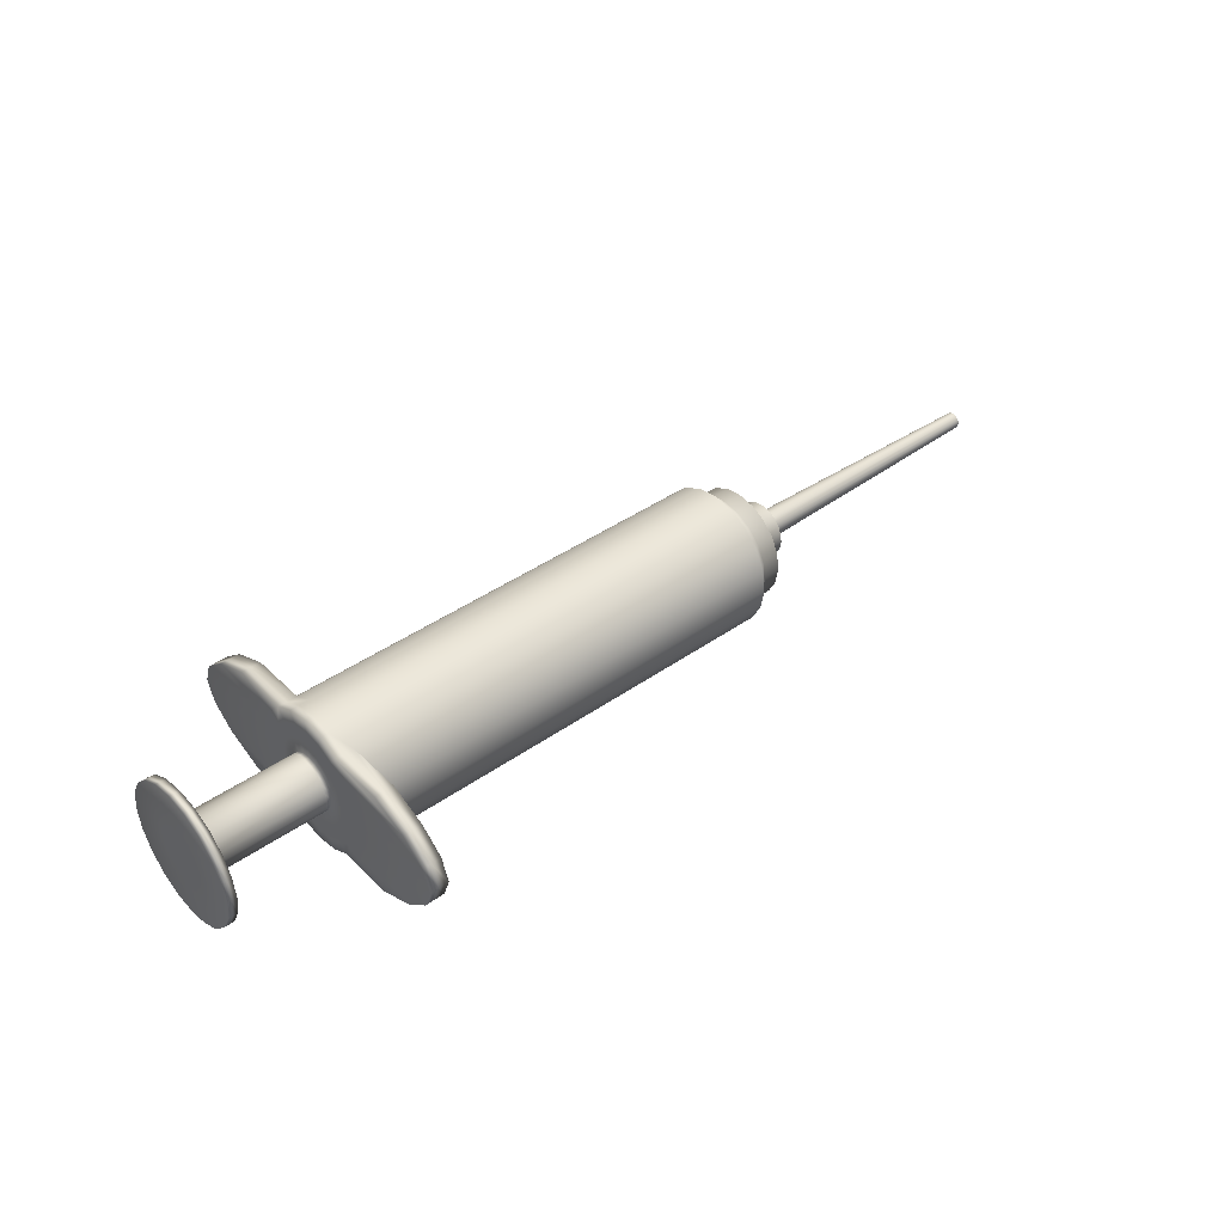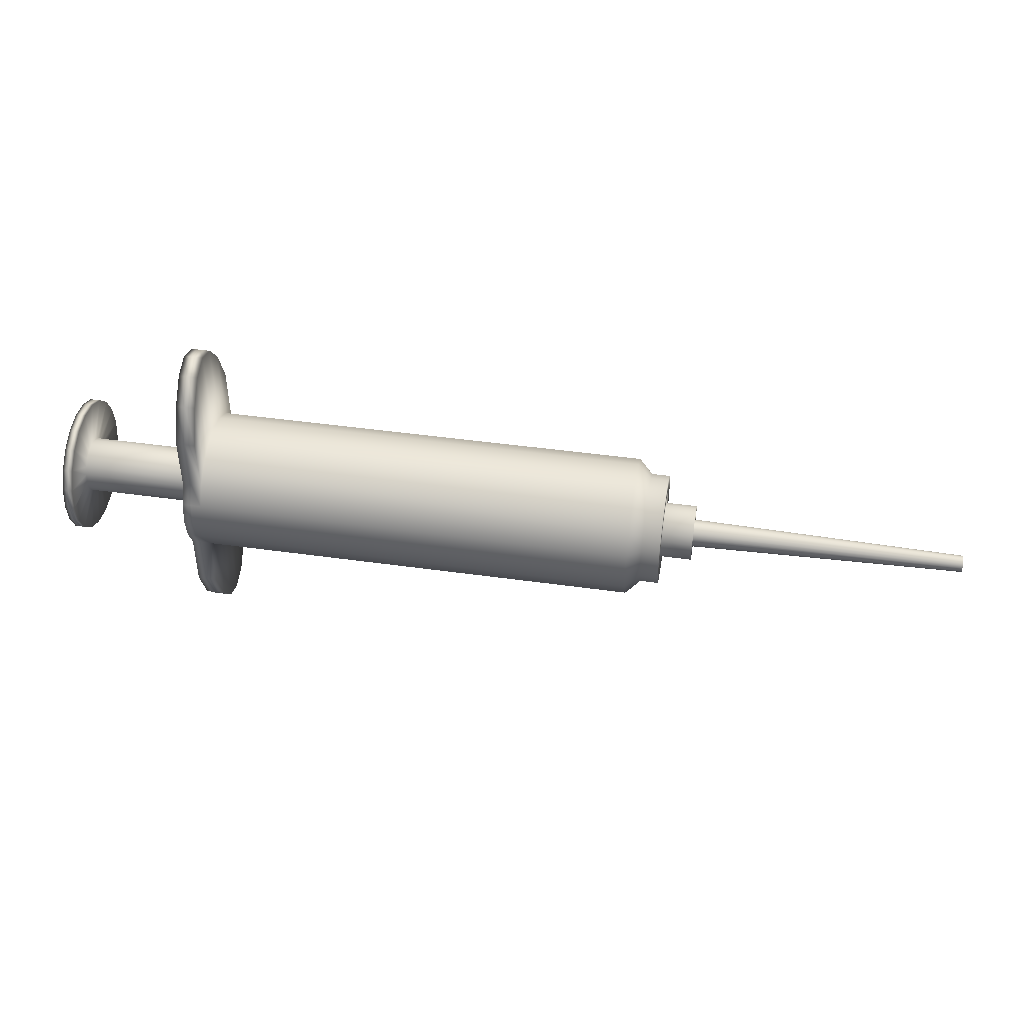
<metadata>
{"format":"obj","ext":"obj","renderer":"f3d","projection":"perspective","resolution":1024,"background":"white","views":[{"elev":41.1,"azim":139.4,"up":"+Y"},{"elev":44.1,"azim":-170.6,"up":"+Z"}]}
</metadata>
<code>
g default
v 3.79 1.38 -0.1236
v 3.79 1.324 -0.2351
v 3.79 1.235 -0.3236
v 3.79 1.124 -0.3804
v 3.79 1 -0.4
v 3.79 0.8764 -0.3804
v 3.79 0.7649 -0.3236
v 3.79 0.6764 -0.2351
v 3.79 0.6196 -0.1236
v 3.79 0.6 0
v 3.79 0.6196 0.1236
v 3.79 0.6764 0.2351
v 3.79 0.7649 0.3236
v 3.79 0.8764 0.3804
v 3.79 1 0.4
v 3.79 1.124 0.3804
v 3.79 1.235 0.3236
v 3.79 1.324 0.2351
v 3.79 1.38 0.1236
v 3.79 1.4 0
v 3.79 1.571 -0.1854
v 3.79 1.485 -0.3527
v 3.79 1.353 -0.4854
v 3.79 1.185 -0.5706
v 3.79 1 -0.6
v 3.79 0.8146 -0.5706
v 3.79 0.6473 -0.4854
v 3.79 0.5146 -0.3527
v 3.79 0.4294 -0.1854
v 3.79 0.4 0
v 3.79 0.4294 0.1854
v 3.79 0.5146 0.3527
v 3.79 0.6473 0.4854
v 3.79 0.8146 0.5706
v 3.79 1 0.6
v 3.79 1.185 0.5706
v 3.79 1.353 0.4854
v 3.79 1.485 0.3527
v 3.79 1.571 0.1854
v 3.79 1.6 0
v 3.79 1.761 -0.2472
v 3.79 1.647 -0.4702
v 3.79 1.47 -0.6472
v 3.79 1.247 -0.7608
v 3.79 1 -0.8
v 3.79 0.7528 -0.7608
v 3.79 0.5298 -0.6472
v 3.79 0.3528 -0.4702
v 3.79 0.2392 -0.2472
v 3.79 0.2 0
v 3.79 0.2392 0.2472
v 3.79 0.3528 0.4702
v 3.79 0.5298 0.6472
v 3.79 0.7528 0.7608
v 3.79 1 0.8
v 3.79 1.247 0.7608
v 3.79 1.47 0.6472
v 3.79 1.647 0.4702
v 3.79 1.761 0.2472
v 3.79 1.8 0
v 3.79 1.951 -0.309
v 3.79 1.809 -0.5878
v 3.79 1.588 -0.809
v 3.79 1.309 -0.9511
v 3.79 1 -1
v 3.79 0.691 -0.9511
v 3.79 0.4122 -0.809
v 3.79 0.191 -0.5878
v 3.79 0.04894 -0.309
v 3.79 -0 0
v 3.79 0.04894 0.309
v 3.79 0.191 0.5878
v 3.79 0.4122 0.809
v 3.79 0.691 0.9511
v 3.79 1 1
v 3.79 1.309 0.9511
v 3.79 1.588 0.809
v 3.79 1.809 0.5878
v 3.79 1.951 0.309
v 3.79 2 0
v -2.777 1.951 -0.309
v -2.777 1.809 -0.5878
v -2.777 1.588 -0.809
v -2.777 1.309 -0.9511
v -2.777 1 -1
v -2.777 0.691 -0.9511
v -2.777 0.4122 -0.809
v -2.777 0.191 -0.5878
v -2.777 0.04894 -0.309
v -2.777 -0 0
v -2.777 0.04894 0.309
v -2.777 0.191 0.5878
v -2.777 0.4122 0.809
v -2.777 0.691 0.9511
v -2.777 1 1
v -2.777 1.309 0.9511
v -2.777 1.588 0.809
v -2.777 1.809 0.5878
v -2.777 1.951 0.309
v -2.777 2 0
v -2.972 1.761 -0.2472
v -2.972 1.647 -0.4702
v -2.972 1.47 -0.6472
v -2.972 1.247 -0.7608
v -2.972 1 -0.8
v -2.972 0.7528 -0.7608
v -2.972 0.5298 -0.6472
v -2.972 0.3528 -0.4702
v -2.972 0.2392 -0.2472
v -2.972 0.2 0
v -2.972 0.2392 0.2472
v -2.972 0.3528 0.4702
v -2.972 0.5298 0.6472
v -2.972 0.7528 0.7608
v -2.972 1 0.8
v -2.972 1.247 0.7608
v -2.972 1.47 0.6472
v -2.972 1.647 0.4702
v -2.972 1.761 0.2472
v -2.972 1.8 0
v -3.229 1.761 -0.2472
v -3.229 1.647 -0.4702
v -3.229 1.485 -0.3527
v -3.229 1.571 -0.1854
v -3.229 1.47 -0.6472
v -3.229 1.353 -0.4854
v -3.229 1.247 -0.7608
v -3.229 1.185 -0.5706
v -3.229 1 -0.8
v -3.229 1 -0.6
v -3.229 0.7528 -0.7608
v -3.229 0.8146 -0.5706
v -3.229 0.5298 -0.6472
v -3.229 0.6473 -0.4854
v -3.229 0.3528 -0.4702
v -3.229 0.5146 -0.3527
v -3.229 0.2392 -0.2472
v -3.229 0.4294 -0.1854
v -3.229 0.2 0
v -3.229 0.4 0
v -3.229 0.2392 0.2472
v -3.229 0.4294 0.1854
v -3.229 0.3528 0.4702
v -3.229 0.5146 0.3527
v -3.229 0.5298 0.6472
v -3.229 0.6473 0.4854
v -3.229 0.7528 0.7608
v -3.229 0.8146 0.5706
v -3.229 1 0.8
v -3.229 1 0.6
v -3.229 1.247 0.7608
v -3.229 1.185 0.5706
v -3.229 1.47 0.6472
v -3.229 1.353 0.4854
v -3.229 1.647 0.4702
v -3.229 1.485 0.3527
v -3.229 1.761 0.2472
v -3.229 1.571 0.1854
v -3.229 1.8 0
v -3.229 1.6 0
v -3.229 1.324 -0.2351
v -3.229 1.38 -0.1236
v -3.229 1.235 -0.3236
v -3.229 1.124 -0.3804
v -3.229 1 -0.4
v -3.229 0.8764 -0.3804
v -3.229 0.7649 -0.3236
v -3.229 0.6764 -0.2351
v -3.229 0.6196 -0.1236
v -3.229 0.6 0
v -3.229 0.6196 0.1236
v -3.229 0.6764 0.2351
v -3.229 0.7649 0.3236
v -3.229 0.8764 0.3804
v -3.229 1 0.4
v -3.229 1.124 0.3804
v -3.229 1.235 0.3236
v -3.229 1.324 0.2351
v -3.229 1.38 0.1236
v -3.229 1.4 0
v -3.673 1.38 -0.1236
v -3.673 1.324 -0.2351
v -3.673 1.162 -0.1176
v -3.673 1.19 -0.0618
v -3.673 1.235 -0.3236
v -3.673 1.118 -0.1618
v -3.673 1.124 -0.3804
v -3.673 1.062 -0.1902
v -3.673 1 -0.4
v -3.673 1 -0.2
v -3.673 0.8764 -0.3804
v -3.673 0.9382 -0.1902
v -3.673 0.7649 -0.3236
v -3.673 0.8824 -0.1618
v -3.673 0.6764 -0.2351
v -3.673 0.8382 -0.1176
v -3.673 0.6196 -0.1236
v -3.673 0.8098 -0.0618
v -3.673 0.6 0
v -3.673 0.8 0
v -3.673 0.6196 0.1236
v -3.673 0.8098 0.0618
v -3.673 0.6764 0.2351
v -3.673 0.8382 0.1176
v -3.673 0.7649 0.3236
v -3.673 0.8824 0.1618
v -3.673 0.8764 0.3804
v -3.673 0.9382 0.1902
v -3.673 1 0.4
v -3.673 1 0.2
v -3.673 1.124 0.3804
v -3.673 1.062 0.1902
v -3.673 1.235 0.3236
v -3.673 1.118 0.1618
v -3.673 1.324 0.2351
v -3.673 1.162 0.1176
v -3.673 1.38 0.1236
v -3.673 1.19 0.0618
v -3.673 1.4 0
v -3.673 1.2 0
v -7.56 1.113 -0.03686
v -7.56 1.096 -0.07011
v -7.56 1 -0
v -7.56 1.07 -0.09649
v -7.56 1.037 -0.1134
v -7.56 1 -0.1193
v -7.56 0.9631 -0.1134
v -7.56 0.9299 -0.09649
v -7.56 0.9035 -0.07011
v -7.56 0.8866 -0.03686
v -7.56 0.8807 -0
v -7.56 0.8866 0.03686
v -7.56 0.9035 0.07011
v -7.56 0.9299 0.09649
v -7.56 0.9631 0.1134
v -7.56 1 0.1193
v -7.56 1.037 0.1134
v -7.56 1.07 0.09649
v -7.56 1.096 0.07011
v -7.56 1.113 0.03686
v -7.56 1.119 -0
v 5.492 1.324 -0.2351
v 5.492 1.38 -0.1236
v 5.492 1.235 -0.3236
v 5.492 1.124 -0.3804
v 5.492 1 -0.4
v 5.492 0.8764 -0.3804
v 5.492 0.7649 -0.3236
v 5.492 0.6764 -0.2351
v 5.492 0.6196 -0.1236
v 5.492 0.6 0
v 5.492 0.6196 0.1236
v 5.492 0.6764 0.2351
v 5.492 0.7649 0.3236
v 5.492 0.8764 0.3804
v 5.492 1 0.4
v 5.492 1.124 0.3804
v 5.492 1.235 0.3236
v 5.492 1.324 0.2351
v 5.492 1.38 0.1236
v 5.492 1.4 0
v 5.635 1.19 -0.0618
v 5.635 1.162 -0.1176
v 5.635 1.324 -0.2351
v 5.635 1.38 -0.1236
v 5.635 1.118 -0.1618
v 5.635 1.235 -0.3236
v 5.635 1.062 -0.1902
v 5.635 1.124 -0.3804
v 5.635 1 -0.2
v 5.635 1 -0.4
v 5.635 0.9382 -0.1902
v 5.635 0.8764 -0.3804
v 5.635 0.8824 -0.1618
v 5.635 0.7649 -0.3236
v 5.635 0.8382 -0.1176
v 5.635 0.6764 -0.2351
v 5.635 0.8098 -0.0618
v 5.635 0.6196 -0.1236
v 5.635 0.8 0
v 5.635 0.6 0
v 5.635 0.8098 0.0618
v 5.635 0.6196 0.1236
v 5.635 0.8382 0.1176
v 5.635 0.6764 0.2351
v 5.635 0.8824 0.1618
v 5.635 0.7649 0.3236
v 5.635 0.9382 0.1902
v 5.635 0.8764 0.3804
v 5.635 1 0.2
v 5.635 1 0.4
v 5.635 1.062 0.1902
v 5.635 1.124 0.3804
v 5.635 1.118 0.1618
v 5.635 1.235 0.3236
v 5.635 1.162 0.1176
v 5.635 1.324 0.2351
v 5.635 1.19 0.0618
v 5.635 1.38 0.1236
v 5.635 1.2 0
v 5.635 1.4 0
v 5.635 1 0
v 5.492 1.934 -0.3035
v 5.492 1.795 -0.5773
v 5.635 1.934 -0.3035
v 5.635 1.795 -0.5773
v 5.492 1.577 -0.7945
v 5.635 1.577 -0.7945
v 5.492 1.303 -0.934
v 5.635 1.303 -0.934
v 5.492 1 -0.9821
v 5.635 1 -0.9821
v 5.492 0.6965 -0.934
v 5.635 0.6965 -0.934
v 5.492 0.4227 -0.7945
v 5.635 0.4227 -0.7945
v 5.492 0.2055 -0.5773
v 5.635 0.2055 -0.5773
v 5.492 0.06597 -0.3035
v 5.635 0.06597 -0.3035
v 5.492 0.0179 0
v 5.635 0.0179 0
v 5.492 0.06597 0.3035
v 5.635 0.06597 0.3035
v 5.492 0.2055 0.5773
v 5.635 0.2055 0.5773
v 5.492 0.4227 0.7945
v 5.635 0.4227 0.7945
v 5.492 0.6965 0.934
v 5.635 0.6965 0.934
v 5.492 1 0.9821
v 5.635 1 0.9821
v 5.492 1.303 0.934
v 5.635 1.303 0.934
v 5.492 1.577 0.7945
v 5.635 1.577 0.7945
v 5.492 1.795 0.5773
v 5.635 1.795 0.5773
v 5.492 1.934 0.3035
v 5.635 1.934 0.3035
v 5.492 1.982 0
v 5.635 1.982 0
v 3.516 1.951 -0.309
v 3.516 2 0
v 3.516 1.951 0.309
v 3.516 1.809 0.5878
v 3.516 1.588 0.809
v 3.516 1.309 0.9511
v 3.516 1 1
v 3.516 0.691 0.9511
v 3.516 0.4122 0.809
v 3.516 0.191 0.5878
v 3.516 0.04894 0.309
v 3.516 -0 0
v 3.516 0.04894 -0.309
v 3.516 0.191 -0.5878
v 3.516 0.4122 -0.809
v 3.516 0.691 -0.9511
v 3.516 1 -1
v 3.516 1.309 -0.9511
v 3.516 1.588 -0.809
v 3.516 1.809 -0.5878
v 3.79 1.809 -1.384
v 3.79 1.588 -1.904
v 3.516 1.588 -1.904
v 3.516 1.809 -1.384
v 3.79 1.309 -2.239
v 3.516 1.309 -2.239
v 3.79 1 -2.354
v 3.516 1 -2.354
v 3.79 0.691 -2.239
v 3.516 0.691 -2.239
v 3.79 0.4122 -1.904
v 3.516 0.4122 -1.904
v 3.79 0.191 -1.384
v 3.516 0.191 -1.384
v 3.79 0.191 1.384
v 3.79 0.4122 1.904
v 3.516 0.4122 1.904
v 3.516 0.191 1.384
v 3.79 0.691 2.239
v 3.516 0.691 2.239
v 3.79 1 2.354
v 3.516 1 2.354
v 3.79 1.309 2.239
v 3.516 1.309 2.239
v 3.79 1.588 1.904
v 3.516 1.588 1.904
v 3.79 1.809 1.384
v 3.516 1.809 1.384
v 3.866 1.324 -0.2351
v 3.866 1.235 -0.3236
v 3.866 1.124 -0.3804
v 3.866 1 -0.4
v 3.866 0.8764 -0.3804
v 3.866 0.7649 -0.3236
v 3.866 0.6764 -0.2351
v 3.866 0.6196 -0.1236
v 3.866 0.6 0
v 3.866 0.6196 0.1236
v 3.866 0.6764 0.2351
v 3.866 0.7649 0.3236
v 3.866 0.8764 0.3804
v 3.866 1 0.4
v 3.866 1.124 0.3804
v 3.866 1.235 0.3236
v 3.866 1.324 0.2351
v 3.866 1.38 0.1236
v 3.866 1.4 0
v 3.866 1.38 -0.1236
v 5.563 1.934 -0.3035
v 5.563 1.795 -0.5773
v 5.563 1.577 -0.7945
v 5.563 1.303 -0.934
v 5.563 1 -0.9821
v 5.563 0.6965 -0.934
v 5.563 0.4227 -0.7945
v 5.563 0.2055 -0.5773
v 5.563 0.06597 -0.3035
v 5.563 0.0179 0
v 5.563 0.06597 0.3035
v 5.563 0.2055 0.5773
v 5.563 0.4227 0.7945
v 5.563 0.6965 0.934
v 5.563 1 0.9821
v 5.563 1.303 0.934
v 5.563 1.577 0.7945
v 5.563 1.795 0.5773
v 5.563 1.934 0.3035
v 5.563 1.982 0
v 3.662 1.951 -0.309
v 3.662 2 0
v 3.662 1.951 0.309
v 3.662 1.809 0.5878
v 3.662 1.809 1.384
v 3.662 1.588 1.904
v 3.662 1.309 2.239
v 3.662 1 2.354
v 3.662 0.691 2.239
v 3.662 0.4122 1.904
v 3.662 0.191 1.384
v 3.662 0.191 0.5878
v 3.662 0.04894 0.309
v 3.662 -0 0
v 3.662 0.04894 -0.309
v 3.662 0.191 -0.5878
v 3.662 0.191 -1.384
v 3.662 0.4122 -1.904
v 3.662 0.691 -2.239
v 3.662 1 -2.354
v 3.662 1.309 -2.239
v 3.662 1.588 -1.904
v 3.662 1.809 -1.384
v 3.662 1.809 -0.5878
g Syringe
f 262 263 264 265
f 263 266 267 264
f 266 268 269 267
f 268 270 271 269
f 270 272 273 271
f 272 274 275 273
f 274 276 277 275
f 276 278 279 277
f 278 280 281 279
f 280 282 283 281
f 282 284 285 283
f 284 286 287 285
f 286 288 289 287
f 288 290 291 289
f 290 292 293 291
f 292 294 295 293
f 294 296 297 295
f 296 298 299 297
f 298 300 301 299
f 300 262 265 301
f 1 2 22 21
f 2 3 23 22
f 3 4 24 23
f 4 5 25 24
f 5 6 26 25
f 6 7 27 26
f 7 8 28 27
f 8 9 29 28
f 9 10 30 29
f 10 11 31 30
f 11 12 32 31
f 12 13 33 32
f 13 14 34 33
f 14 15 35 34
f 15 16 36 35
f 16 17 37 36
f 17 18 38 37
f 18 19 39 38
f 19 20 40 39
f 20 1 21 40
f 21 22 42 41
f 22 23 43 42
f 23 24 44 43
f 24 25 45 44
f 25 26 46 45
f 26 27 47 46
f 27 28 48 47
f 28 29 49 48
f 29 30 50 49
f 30 31 51 50
f 31 32 52 51
f 32 33 53 52
f 33 34 54 53
f 34 35 55 54
f 35 36 56 55
f 36 37 57 56
f 37 38 58 57
f 38 39 59 58
f 39 40 60 59
f 40 21 41 60
f 41 42 62 61
f 42 43 63 62
f 43 44 64 63
f 44 45 65 64
f 45 46 66 65
f 46 47 67 66
f 47 48 68 67
f 48 49 69 68
f 49 50 70 69
f 50 51 71 70
f 51 52 72 71
f 52 53 73 72
f 53 54 74 73
f 54 55 75 74
f 55 56 76 75
f 56 57 77 76
f 57 58 78 77
f 58 59 79 78
f 59 60 80 79
f 60 41 61 80
f 61 62 454 431
f 363 364 452 453
f 364 367 451 452
f 367 369 450 451
f 369 371 449 450
f 371 373 448 449
f 373 375 447 448
f 68 69 445 446
f 69 70 444 445
f 70 71 443 444
f 71 72 442 443
f 377 378 440 441
f 378 381 439 440
f 381 383 438 439
f 383 385 437 438
f 385 387 436 437
f 387 389 435 436
f 78 79 433 434
f 79 80 432 433
f 80 61 431 432
f 81 82 102 101
f 82 83 103 102
f 83 84 104 103
f 84 85 105 104
f 85 86 106 105
f 86 87 107 106
f 87 88 108 107
f 88 89 109 108
f 89 90 110 109
f 90 91 111 110
f 91 92 112 111
f 92 93 113 112
f 93 94 114 113
f 94 95 115 114
f 95 96 116 115
f 96 97 117 116
f 97 98 118 117
f 98 99 119 118
f 99 100 120 119
f 100 81 101 120
f 121 122 123 124
f 122 125 126 123
f 125 127 128 126
f 127 129 130 128
f 129 131 132 130
f 131 133 134 132
f 133 135 136 134
f 135 137 138 136
f 137 139 140 138
f 139 141 142 140
f 141 143 144 142
f 143 145 146 144
f 145 147 148 146
f 147 149 150 148
f 149 151 152 150
f 151 153 154 152
f 153 155 156 154
f 155 157 158 156
f 157 159 160 158
f 159 121 124 160
f 124 123 161 162
f 123 126 163 161
f 126 128 164 163
f 128 130 165 164
f 130 132 166 165
f 132 134 167 166
f 134 136 168 167
f 136 138 169 168
f 138 140 170 169
f 140 142 171 170
f 142 144 172 171
f 144 146 173 172
f 146 148 174 173
f 148 150 175 174
f 150 152 176 175
f 152 154 177 176
f 154 156 178 177
f 156 158 179 178
f 158 160 180 179
f 160 124 162 180
f 181 182 183 184
f 182 185 186 183
f 185 187 188 186
f 187 189 190 188
f 189 191 192 190
f 191 193 194 192
f 193 195 196 194
f 195 197 198 196
f 197 199 200 198
f 199 201 202 200
f 201 203 204 202
f 203 205 206 204
f 205 207 208 206
f 207 209 210 208
f 209 211 212 210
f 211 213 214 212
f 213 215 216 214
f 215 217 218 216
f 217 219 220 218
f 219 181 184 220
f 263 262 302
f 266 263 302
f 268 266 302
f 270 268 302
f 272 270 302
f 274 272 302
f 276 274 302
f 278 276 302
f 280 278 302
f 282 280 302
f 284 282 302
f 286 284 302
f 288 286 302
f 290 288 302
f 292 290 302
f 294 292 302
f 296 294 302
f 298 296 302
f 300 298 302
f 262 300 302
f 221 222 223
f 222 224 223
f 224 225 223
f 225 226 223
f 226 227 223
f 227 228 223
f 228 229 223
f 229 230 223
f 230 231 223
f 231 232 223
f 232 233 223
f 233 234 223
f 234 235 223
f 235 236 223
f 236 237 223
f 237 238 223
f 238 239 223
f 239 240 223
f 240 241 223
f 241 221 223
f 101 102 122 121
f 102 103 125 122
f 103 104 127 125
f 104 105 129 127
f 105 106 131 129
f 106 107 133 131
f 107 108 135 133
f 108 109 137 135
f 109 110 139 137
f 110 111 141 139
f 111 112 143 141
f 112 113 145 143
f 113 114 147 145
f 114 115 149 147
f 115 116 151 149
f 116 117 153 151
f 117 118 155 153
f 118 119 157 155
f 119 120 159 157
f 120 101 121 159
f 162 161 182 181
f 161 163 185 182
f 163 164 187 185
f 164 165 189 187
f 165 166 191 189
f 166 167 193 191
f 167 168 195 193
f 168 169 197 195
f 169 170 199 197
f 170 171 201 199
f 171 172 203 201
f 172 173 205 203
f 173 174 207 205
f 174 175 209 207
f 175 176 211 209
f 176 177 213 211
f 177 178 215 213
f 178 179 217 215
f 179 180 219 217
f 180 162 181 219
f 184 183 222 221
f 183 186 224 222
f 186 188 225 224
f 188 190 226 225
f 190 192 227 226
f 192 194 228 227
f 194 196 229 228
f 196 198 230 229
f 198 200 231 230
f 200 202 232 231
f 202 204 233 232
f 204 206 234 233
f 206 208 235 234
f 208 210 236 235
f 210 212 237 236
f 212 214 238 237
f 214 216 239 238
f 216 218 240 239
f 218 220 241 240
f 220 184 221 241
f 2 1 410 391
f 3 2 391 392
f 4 3 392 393
f 5 4 393 394
f 6 5 394 395
f 7 6 395 396
f 8 7 396 397
f 9 8 397 398
f 10 9 398 399
f 11 10 399 400
f 12 11 400 401
f 13 12 401 402
f 14 13 402 403
f 15 14 403 404
f 16 15 404 405
f 17 16 405 406
f 18 17 406 407
f 19 18 407 408
f 20 19 408 409
f 1 20 409 410
f 304 303 411 412
f 307 304 412 413
f 309 307 413 414
f 311 309 414 415
f 313 311 415 416
f 315 313 416 417
f 317 315 417 418
f 319 317 418 419
f 321 319 419 420
f 323 321 420 421
f 325 323 421 422
f 327 325 422 423
f 329 327 423 424
f 331 329 424 425
f 333 331 425 426
f 335 333 426 427
f 337 335 427 428
f 339 337 428 429
f 341 339 429 430
f 303 341 430 411
f 242 243 303 304
f 265 264 306 305
f 244 242 304 307
f 264 267 308 306
f 245 244 307 309
f 267 269 310 308
f 246 245 309 311
f 269 271 312 310
f 247 246 311 313
f 271 273 314 312
f 248 247 313 315
f 273 275 316 314
f 249 248 315 317
f 275 277 318 316
f 250 249 317 319
f 277 279 320 318
f 251 250 319 321
f 279 281 322 320
f 252 251 321 323
f 281 283 324 322
f 253 252 323 325
f 283 285 326 324
f 254 253 325 327
f 285 287 328 326
f 255 254 327 329
f 287 289 330 328
f 256 255 329 331
f 289 291 332 330
f 257 256 331 333
f 291 293 334 332
f 258 257 333 335
f 293 295 336 334
f 259 258 335 337
f 295 297 338 336
f 260 259 337 339
f 297 299 340 338
f 261 260 339 341
f 299 301 342 340
f 243 261 341 303
f 301 265 305 342
f 344 343 81 100
f 345 344 100 99
f 346 345 99 98
f 347 346 98 97
f 348 347 97 96
f 349 348 96 95
f 350 349 95 94
f 351 350 94 93
f 352 351 93 92
f 353 352 92 91
f 354 353 91 90
f 355 354 90 89
f 356 355 89 88
f 357 356 88 87
f 358 357 87 86
f 359 358 86 85
f 360 359 85 84
f 361 360 84 83
f 362 361 83 82
f 343 362 82 81
f 62 63 364 363
f 361 362 366 365
f 453 454 62 363
f 63 64 367 364
f 360 361 365 368
f 64 65 369 367
f 359 360 368 370
f 65 66 371 369
f 358 359 370 372
f 66 67 373 371
f 357 358 372 374
f 67 68 375 373
f 68 446 447 375
f 356 357 374 376
f 72 73 378 377
f 351 352 380 379
f 441 442 72 377
f 73 74 381 378
f 350 351 379 382
f 74 75 383 381
f 349 350 382 384
f 75 76 385 383
f 348 349 384 386
f 76 77 387 385
f 347 348 386 388
f 77 78 389 387
f 78 434 435 389
f 346 347 388 390
f 392 391 242 244
f 393 392 244 245
f 394 393 245 246
f 395 394 246 247
f 396 395 247 248
f 397 396 248 249
f 398 397 249 250
f 399 398 250 251
f 400 399 251 252
f 401 400 252 253
f 402 401 253 254
f 403 402 254 255
f 404 403 255 256
f 405 404 256 257
f 406 405 257 258
f 407 406 258 259
f 408 407 259 260
f 409 408 260 261
f 410 409 261 243
f 391 410 243 242
f 412 411 305 306
f 413 412 306 308
f 414 413 308 310
f 415 414 310 312
f 416 415 312 314
f 417 416 314 316
f 418 417 316 318
f 419 418 318 320
f 420 419 320 322
f 421 420 322 324
f 422 421 324 326
f 423 422 326 328
f 424 423 328 330
f 425 424 330 332
f 426 425 332 334
f 427 426 334 336
f 428 427 336 338
f 429 428 338 340
f 430 429 340 342
f 411 430 342 305
f 432 431 343 344
f 433 432 344 345
f 434 433 345 346
f 435 434 346 390
f 436 435 390 388
f 437 436 388 386
f 438 437 386 384
f 439 438 384 382
f 440 439 382 379
f 441 440 379 380
f 352 442 441 380
f 443 442 352 353
f 444 443 353 354
f 445 444 354 355
f 446 445 355 356
f 447 446 356 376
f 448 447 376 374
f 449 448 374 372
f 450 449 372 370
f 451 450 370 368
f 452 451 368 365
f 453 452 365 366
f 362 454 453 366
f 431 454 362 343

</code>
